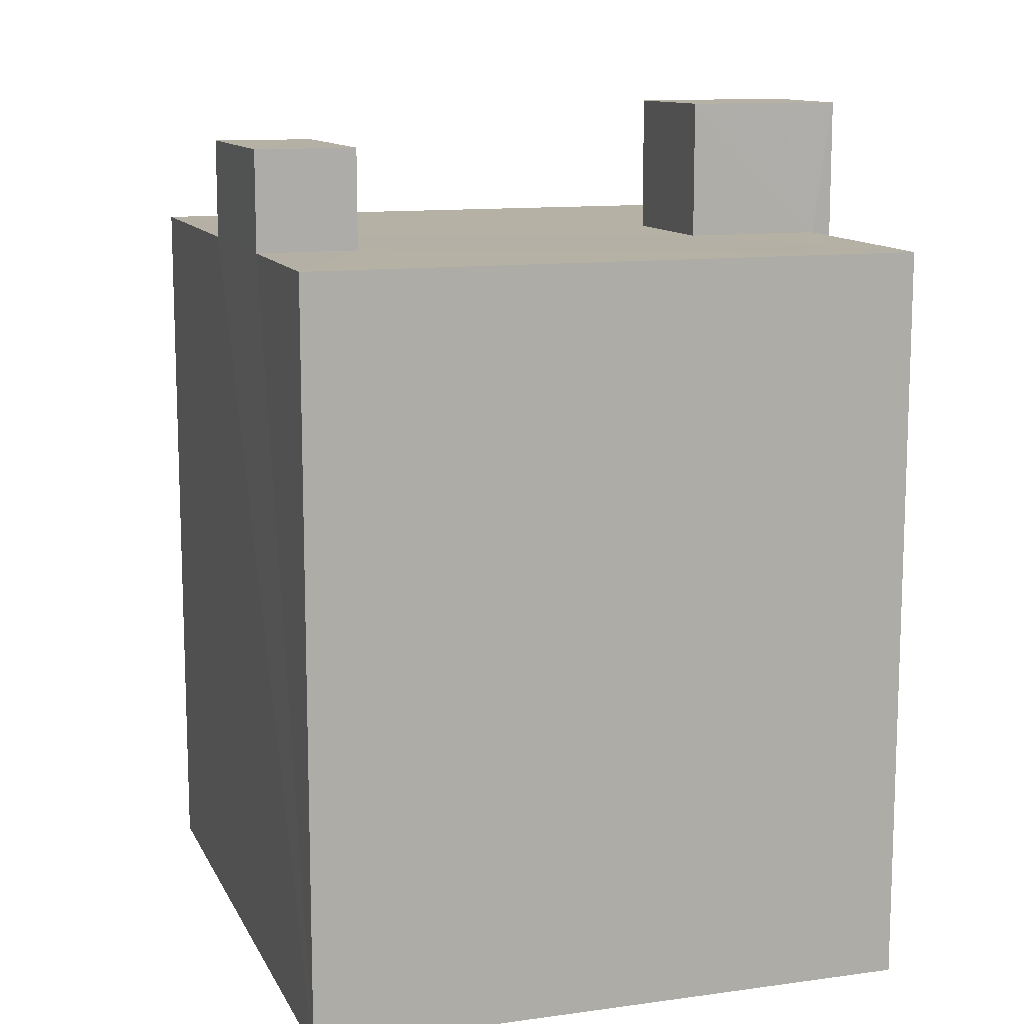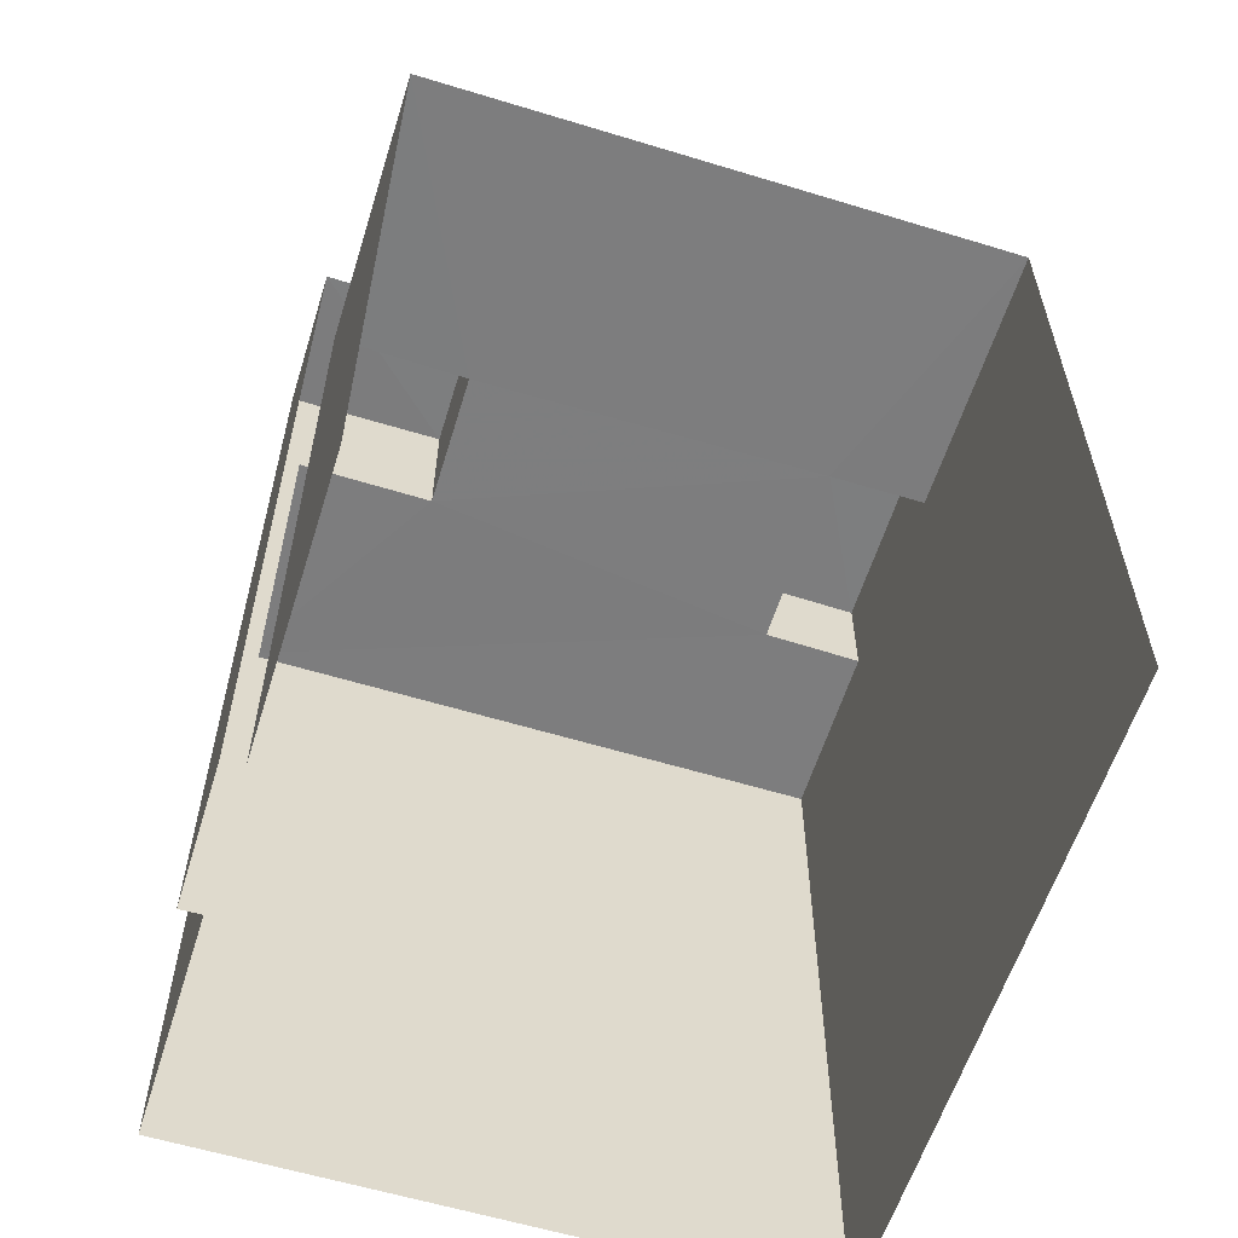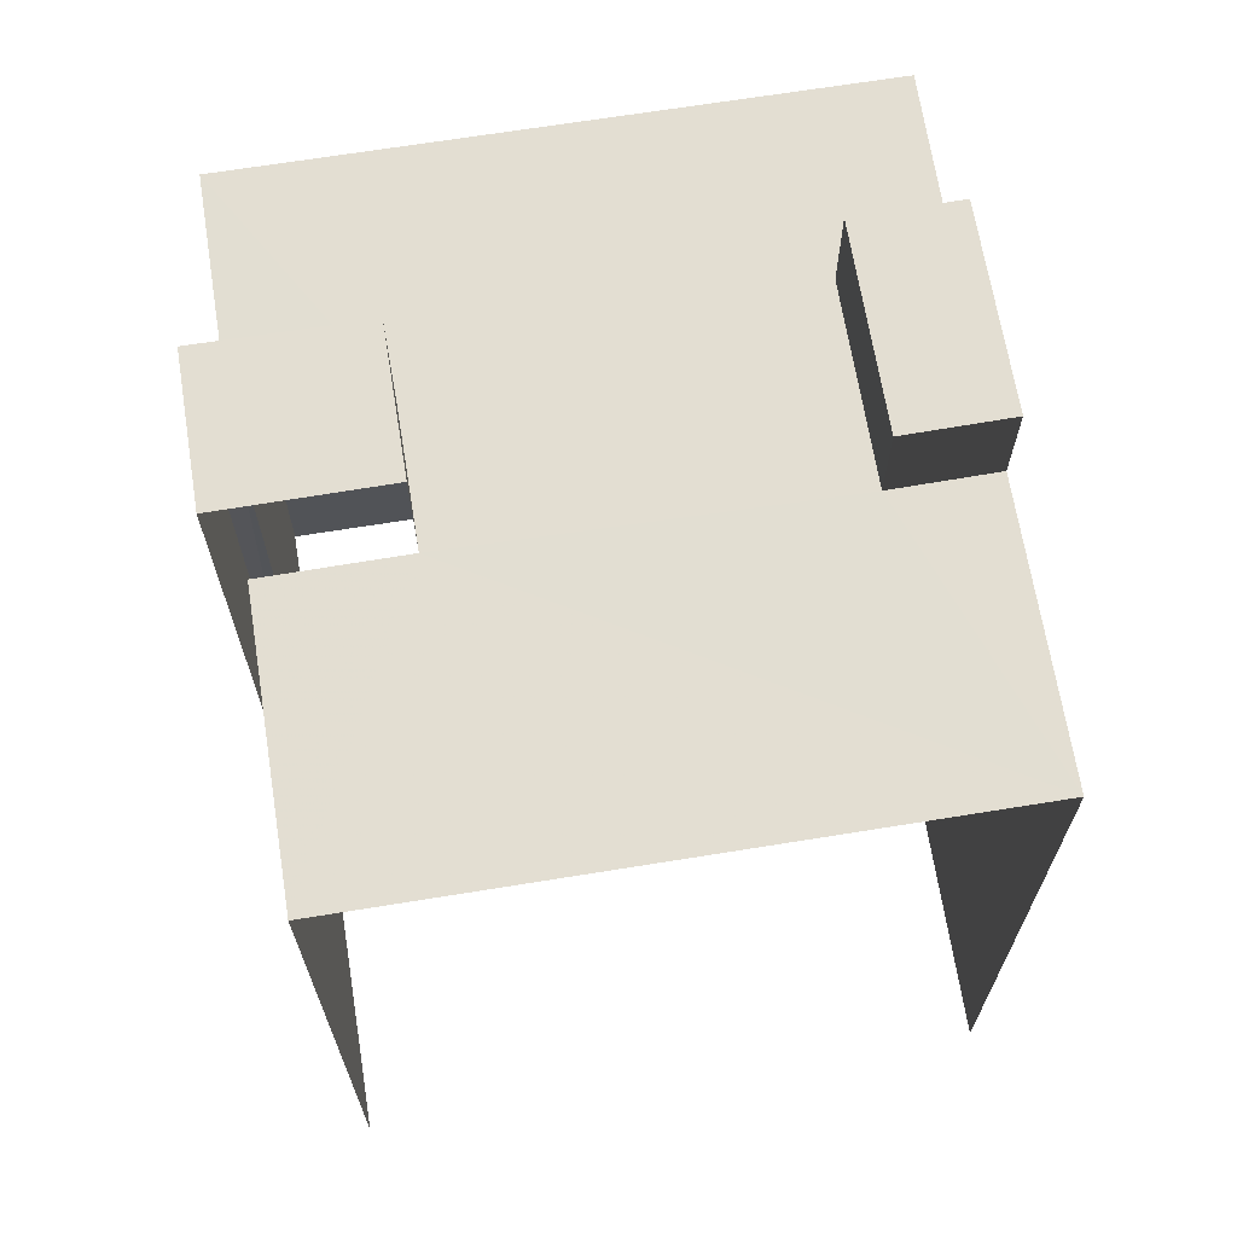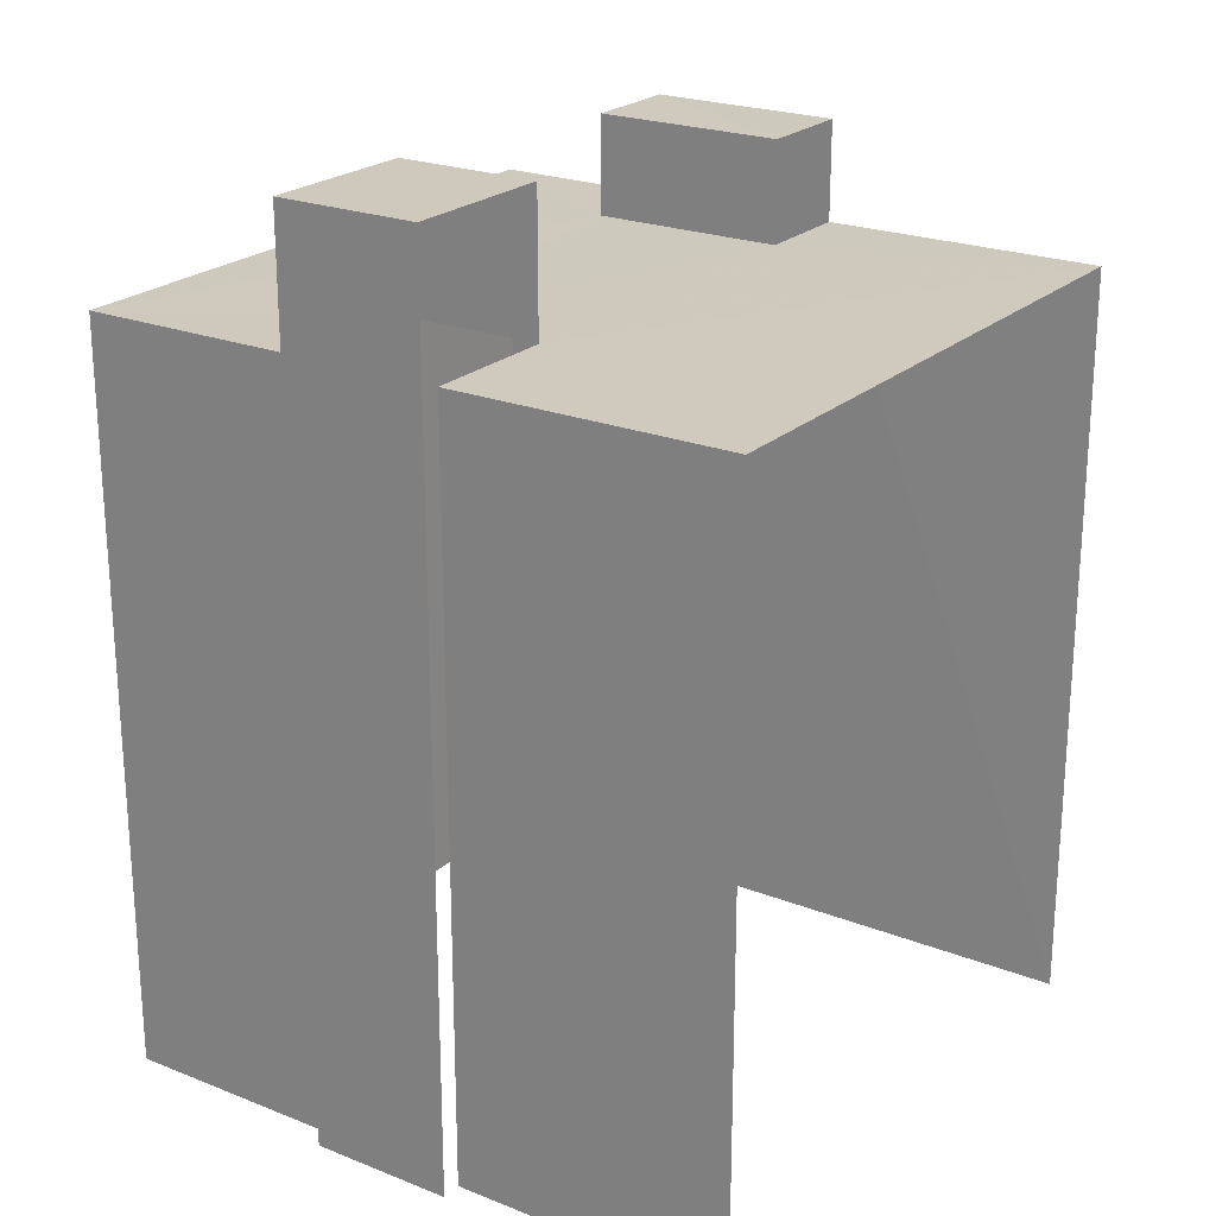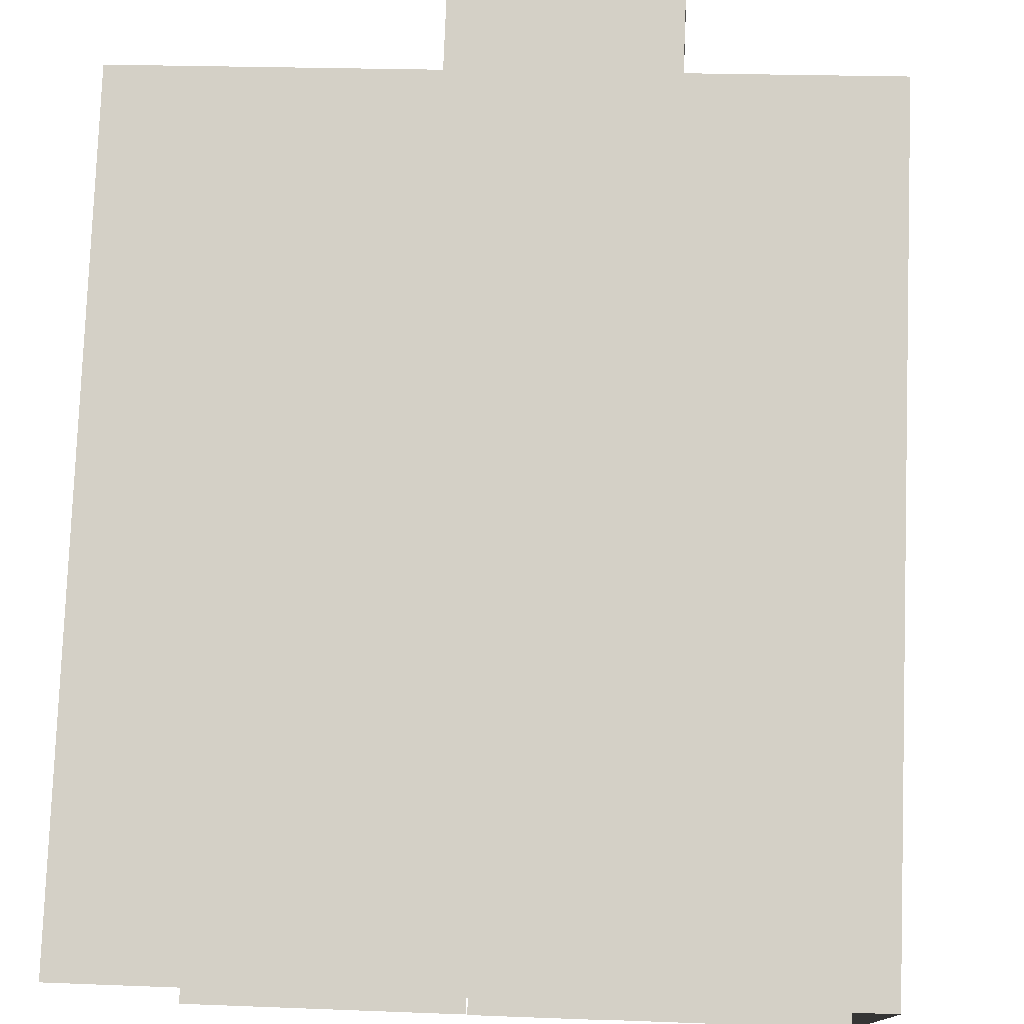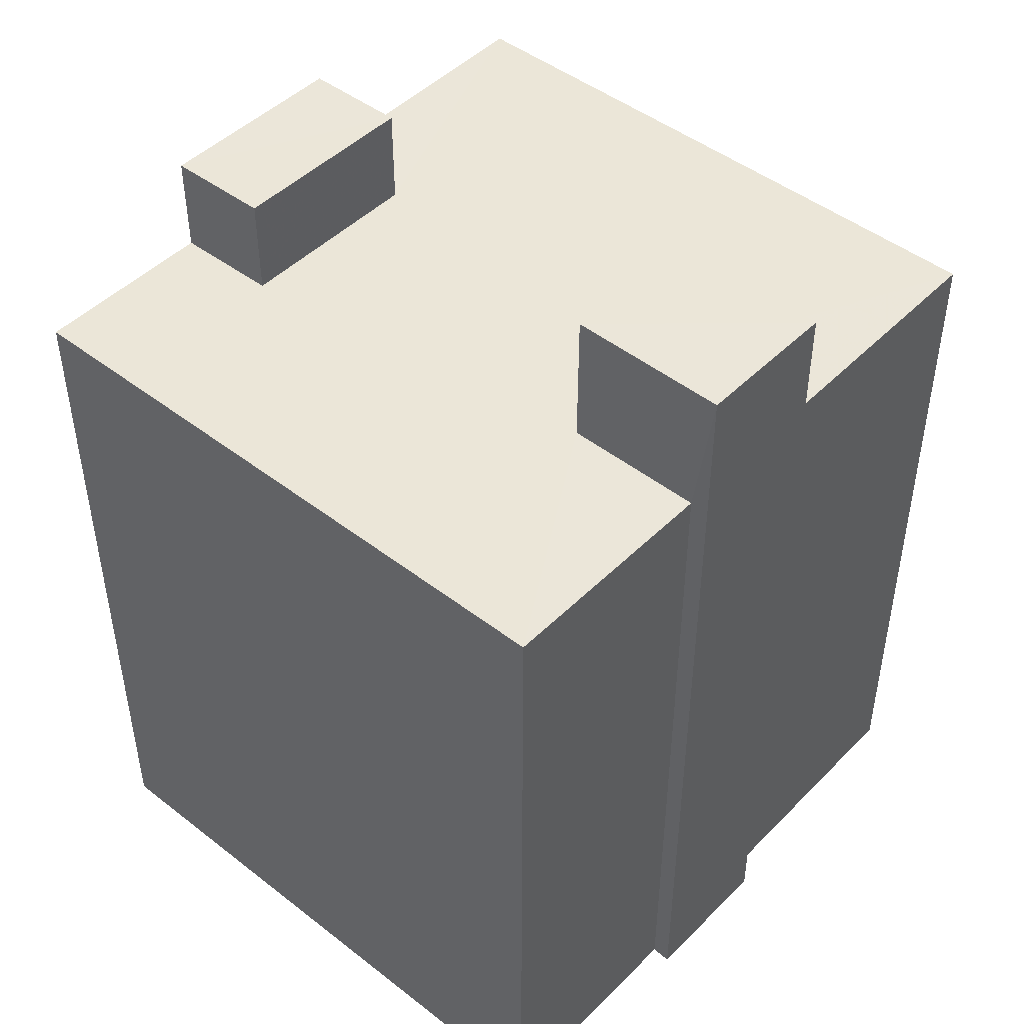
<metadata>
{"format":"obj","ext":"obj","renderer":"f3d","projection":"perspective","resolution":1024,"background":"white","views":[{"elev":11.8,"azim":-111.6,"up":"+Z"},{"elev":-59.1,"azim":69.1,"up":"+Z"},{"elev":67.6,"azim":77.4,"up":"+Z"},{"elev":22.7,"azim":30.6,"up":"+Z"},{"elev":78.6,"azim":-177.8,"up":"+Y"},{"elev":46.6,"azim":-52.0,"up":"+Z"}]}
</metadata>
<code>
v -3.736e+05 -1.046e+05 24.58
v -3.737e+05 -1.046e+05 24.58
v -3.736e+05 -1.046e+05 24.58
v -3.736e+05 -1.046e+05 24.58
v -3.736e+05 -1.046e+05 24.58
v -3.737e+05 -1.046e+05 24.58
v -3.736e+05 -1.046e+05 24.58
v -3.736e+05 -1.046e+05 24.58
v -3.736e+05 -1.046e+05 39.08
v -3.736e+05 -1.046e+05 39.08
v -3.736e+05 -1.046e+05 39.08
v -3.736e+05 -1.046e+05 39.08
v -3.736e+05 -1.046e+05 39.71
v -3.736e+05 -1.046e+05 39.71
v -3.736e+05 -1.046e+05 39.71
v -3.736e+05 -1.046e+05 39.71
v -3.736e+05 -1.046e+05 37.37
v -3.736e+05 -1.046e+05 37.37
v -3.736e+05 -1.046e+05 37.37
v -3.736e+05 -1.046e+05 37.37
v -3.737e+05 -1.046e+05 37.37
v -3.736e+05 -1.046e+05 37.37
v -3.736e+05 -1.046e+05 37.37
v -3.737e+05 -1.046e+05 37.37
v -3.736e+05 -1.046e+05 37.37
v -3.736e+05 -1.046e+05 37.37
v -3.736e+05 -1.046e+05 37.37
v -3.736e+05 -1.046e+05 37.37
f 1 2 3
f 3 4 1
f 5 6 2
f 7 8 5
f 7 5 1
f 1 5 2
f 7 20 14
f 14 20 15
f 7 1 20
f 15 20 19
f 18 4 3
f 18 17 4
f 28 11 10
f 27 28 10
f 9 10 11
f 9 12 10
f 13 14 15
f 13 16 14
f 17 18 19
f 20 17 19
f 21 22 23
f 24 22 21
f 25 26 24
f 27 18 28
f 19 27 26
f 26 27 22
f 18 27 19
f 24 26 22
f 27 10 12
f 22 27 12
f 16 8 7
f 14 16 7
f 22 12 9
f 23 22 9
f 1 4 17
f 20 1 17
f 21 2 6
f 24 21 6
f 26 13 15
f 19 26 15
f 9 11 28
f 23 9 28
f 21 23 2
f 28 18 3
f 2 28 3
f 2 23 28
f 5 24 6
f 5 25 24
f 5 8 25
f 8 16 25
f 25 13 26
f 25 16 13

</code>
